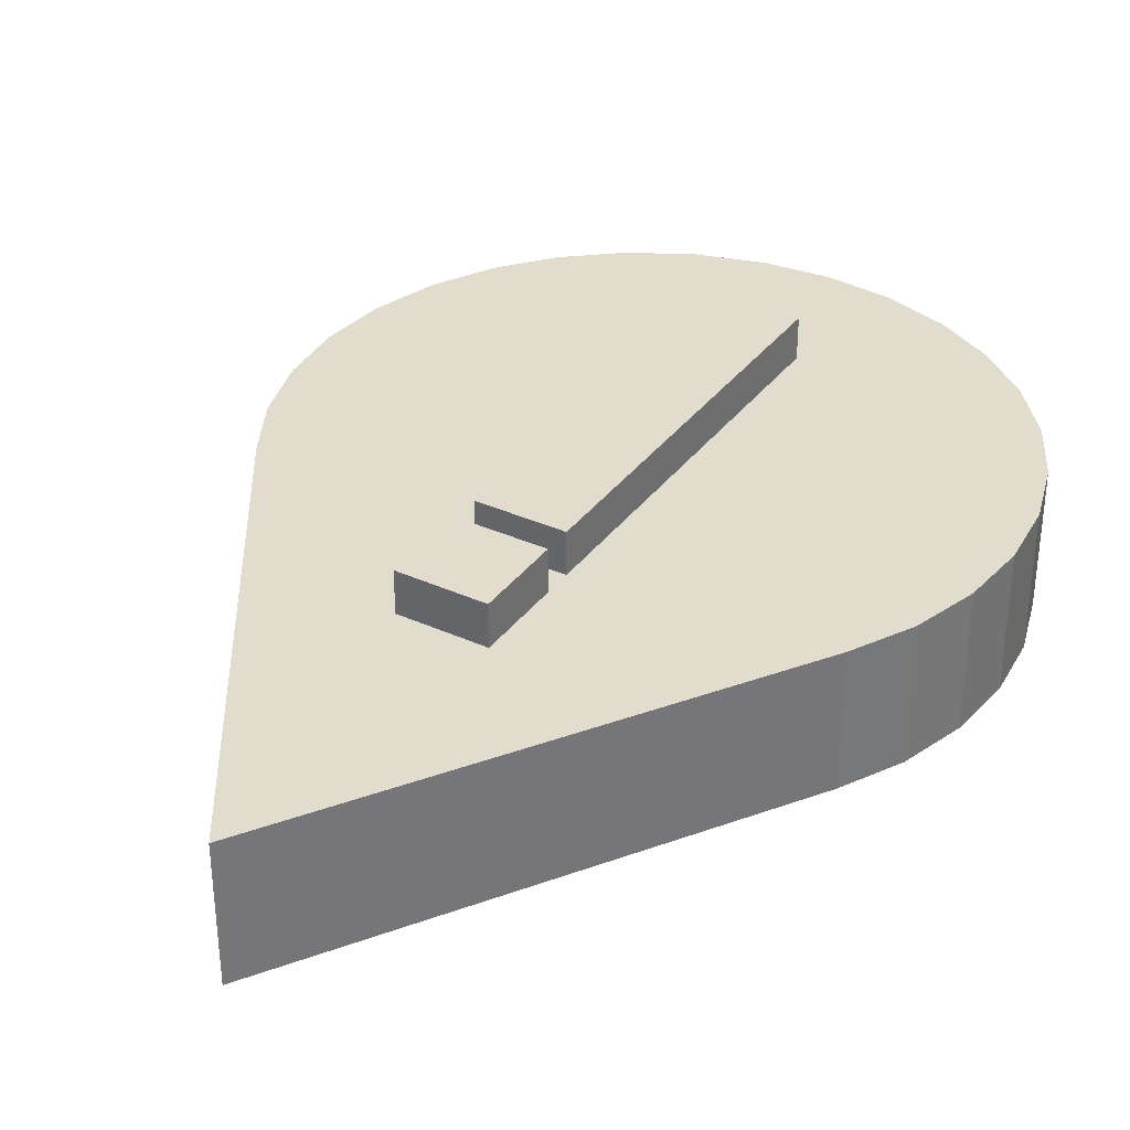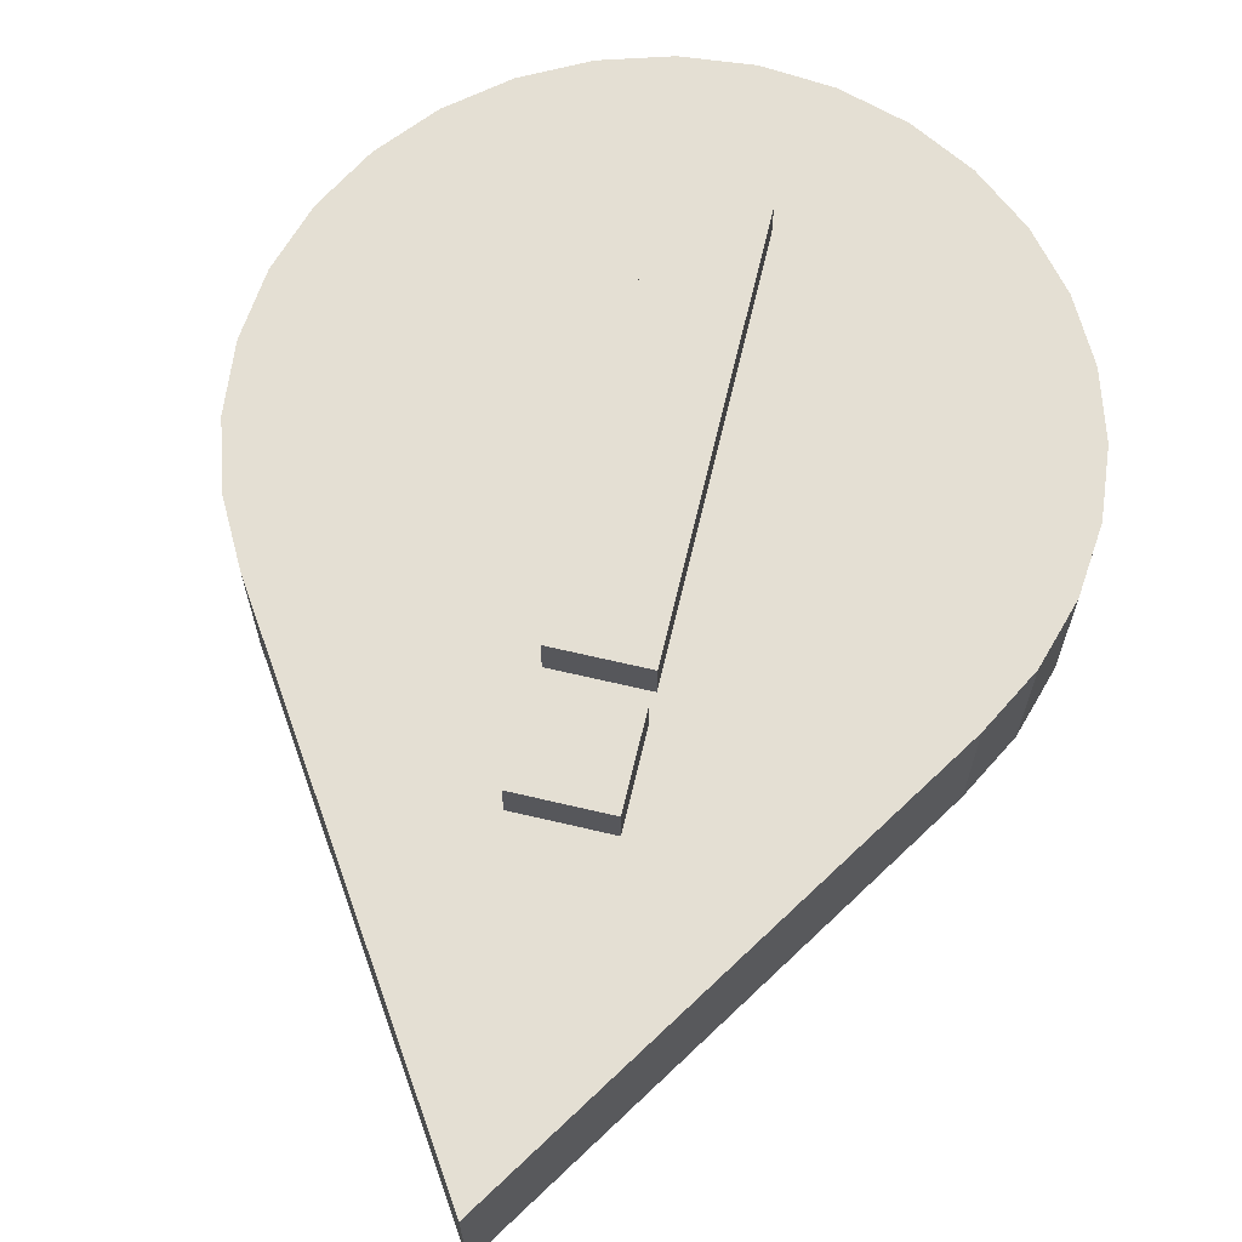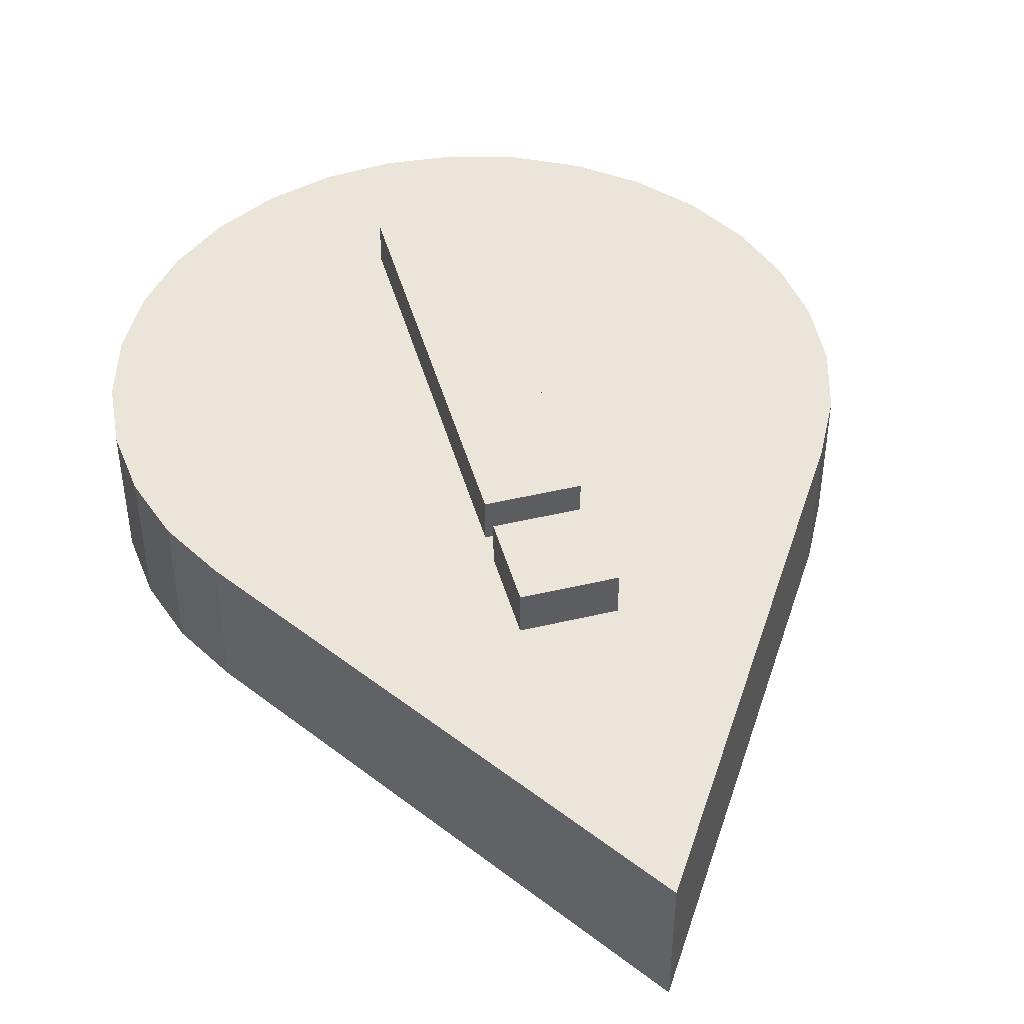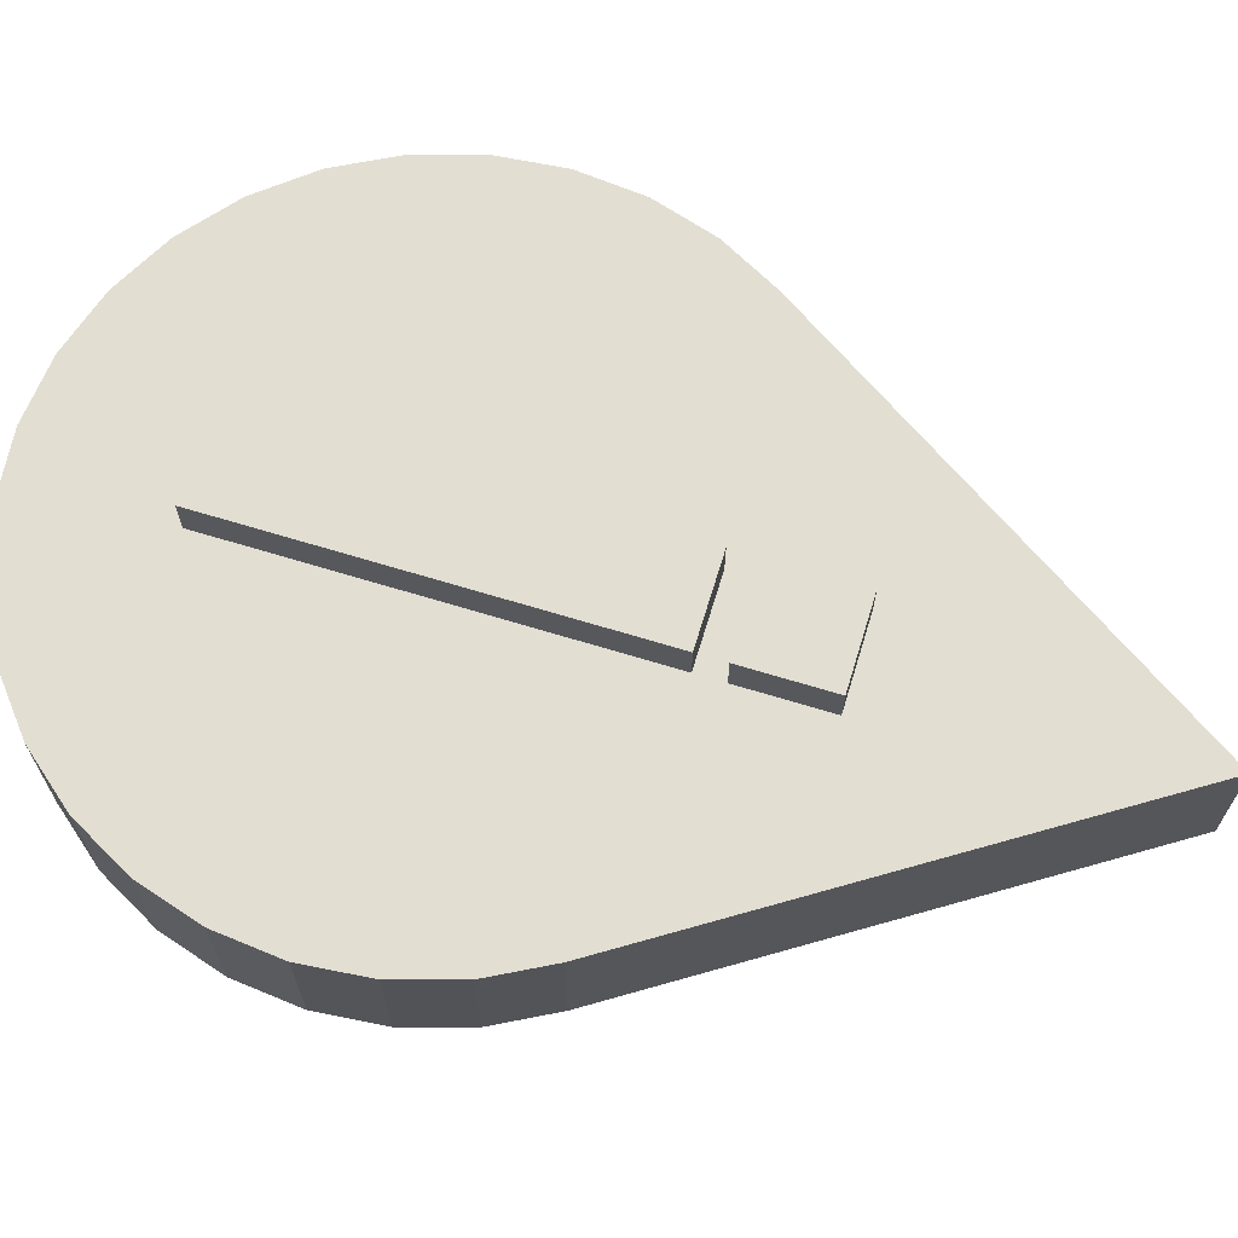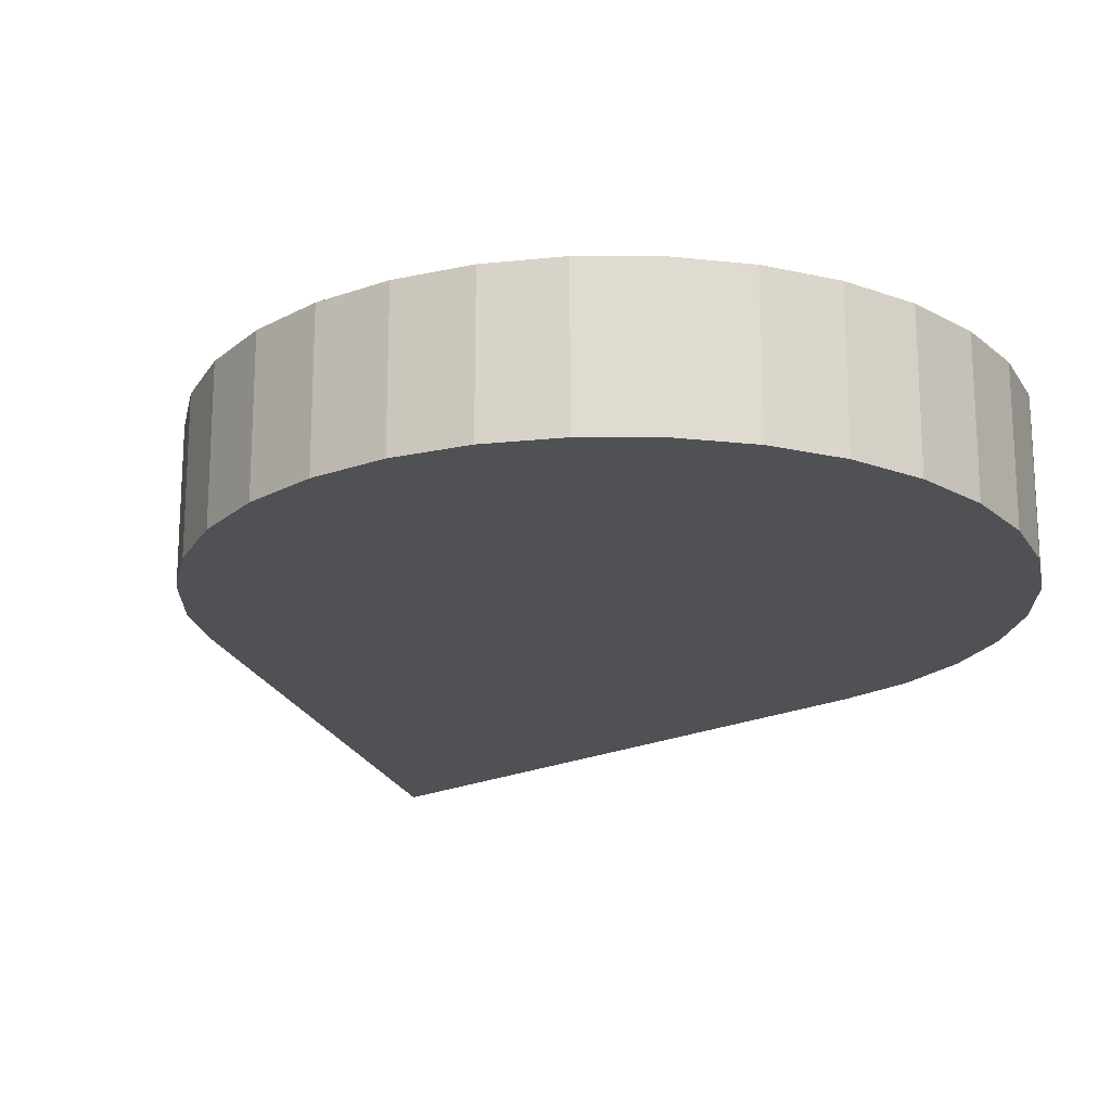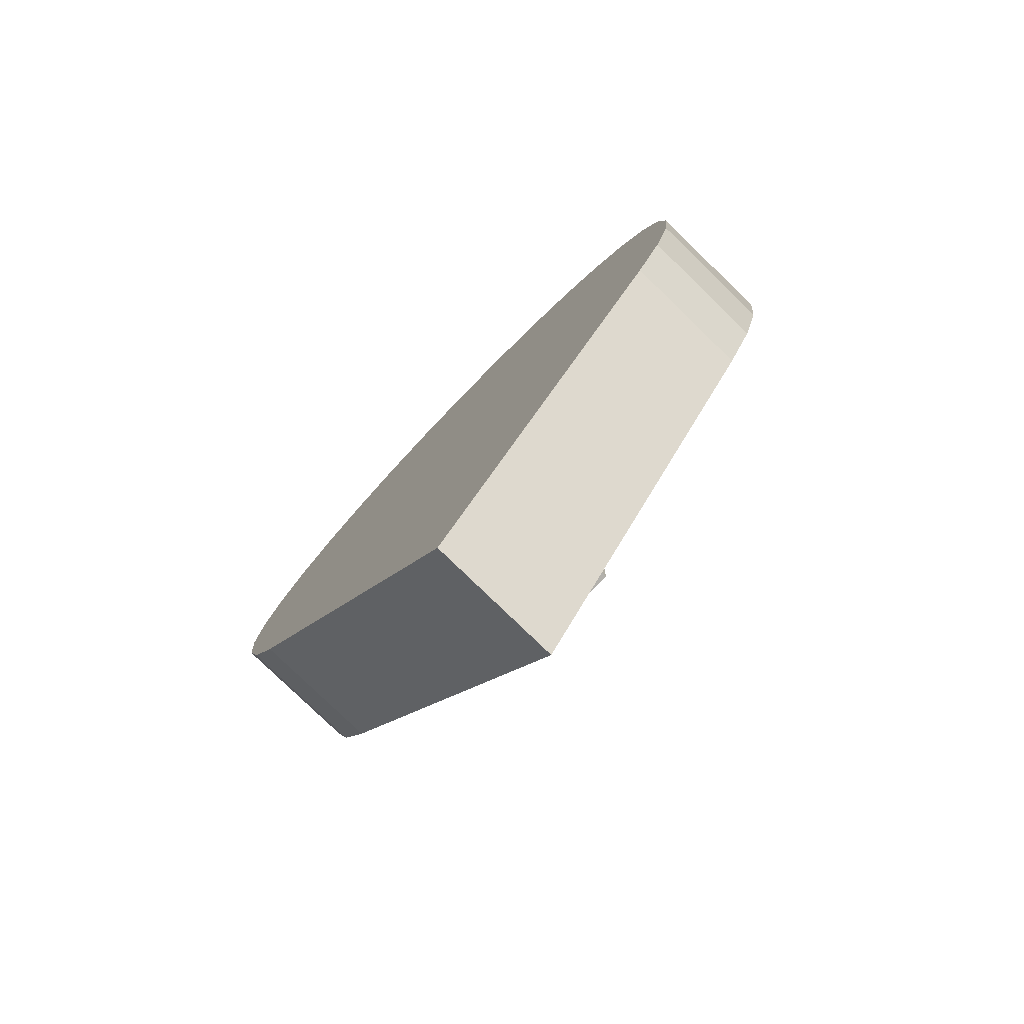
<metadata>
{"format":"obj","ext":"obj","renderer":"f3d","projection":"perspective","resolution":1024,"background":"white","views":[{"elev":34.7,"azim":31.3,"up":"+Z"},{"elev":66.5,"azim":13.3,"up":"+Z"},{"elev":45.2,"azim":-15.4,"up":"+Z"},{"elev":68.0,"azim":-73.0,"up":"+Z"},{"elev":-20.1,"azim":162.9,"up":"+Z"},{"elev":-79.1,"azim":-134.1,"up":"+Y"}]}
</metadata>
<code>
o Indicator_Indicator_5
v 0.03658 0.2084 -0
v 0.07175 0.1977 -0
v 0.1042 0.1804 -0
v 0.1326 0.1571 -0
v 0.1559 0.1287 -0
v 0.1732 0.09627 -0
v 0.1839 0.0611 -0
v 0.1875 0.02452 -0
v 0.1839 -0.01206 -0
v 0.1732 -0.04724 -0
v 0.1559 -0.07965 -0
v -0 0.212 0
v -0.03658 0.2084 0
v -0.07175 0.1977 0
v -0.1042 0.1804 0
v -0.1326 0.1571 0
v -0.1559 0.1287 0
v -0.1732 0.09627 0
v -0.1839 0.0611 0
v -0.1875 0.02452 0
v -0.1839 -0.01206 0
v -0.1732 -0.04724 0
v -0.1559 -0.07966 0
v -0 -0.3207 -0
v 0.03658 0.2084 -0.075
v 0.07175 0.1977 -0.075
v 0.1042 0.1804 -0.075
v 0.1326 0.1571 -0.075
v 0.1559 0.1287 -0.075
v 0.1732 0.09627 -0.075
v 0.1839 0.0611 -0.075
v 0.1875 0.02452 -0.075
v 0.1839 -0.01206 -0.075
v 0.1732 -0.04724 -0.075
v 0.1559 -0.07965 -0.075
v -0 0.212 -0.075
v -0.03658 0.2084 -0.075
v -0.07175 0.1977 -0.075
v -0.1042 0.1804 -0.075
v -0.1326 0.1571 -0.075
v -0.1559 0.1287 -0.075
v -0.1732 0.09627 -0.075
v -0.1839 0.0611 -0.075
v -0.1875 0.02452 -0.075
v -0.1839 -0.01206 -0.075
v -0.1732 -0.04724 -0.075
v -0.1559 -0.07966 -0.075
v -0 -0.3207 -0.075
v -0.02412 -0.1564 0.02293
v -0.02412 -0.1082 0.02293
v -0.02412 -0.1564 -0
v -0.02412 -0.1082 -0
v 0.02412 -0.1564 0.02293
v 0.02412 -0.1082 0.02293
v 0.02412 -0.1564 -0
v 0.02412 -0.1082 -0
v -0.02412 -0.09273 0.02293
v -0.02412 0.1287 0.02293
v -0.02412 -0.09273 -0
v -0.02412 0.1287 -0
v 0.02412 -0.09273 0.02293
v 0.02412 0.1287 0.02293
v 0.02412 -0.09273 -0
v 0.02412 0.1287 -0
f 15 39 40 16
f 6 7 31 30
f 12 1 25 36
f 16 40 41 17
f 7 8 32 31
f 12 36 37 13
f 17 41 42 18
f 8 9 33 32
f 24 23 47 48
f 1 2 26 25
f 18 42 43 19
f 9 10 34 33
f 24 48 35 11
f 2 3 27 26
f 19 43 44 20
f 10 11 35 34
f 3 4 28 27
f 20 44 45 21
f 13 37 38 14
f 4 5 29 28
f 21 45 46 22
f 14 38 39 15
f 5 6 30 29
f 22 46 47 23
f 26 27 28 29 30 31 32 33 34 35 48 47 46 45 44 43 42 41 40 39 38 37 36 25
f 49 50 52 51
f 51 55 56 52
f 55 56 54 53
f 53 54 50 49
f 51 55 53 49
f 56 52 50 54
f 57 58 60 59
f 59 63 64 60
f 63 64 62 61
f 61 62 58 57
f 59 63 61 57
f 64 60 58 62
f 11 55 24
f 24 55 51
f 24 51 23
f 23 52 59
f 17 18 19 20 21 22 23 59 60
f 59 52 56 63
f 5 64 63 11 10 9 8 7 6
f 1 12 13 14 15 16 17 60 64 5 4 3 2
f 11 63 56
f 23 51 52
f 55 11 56

</code>
